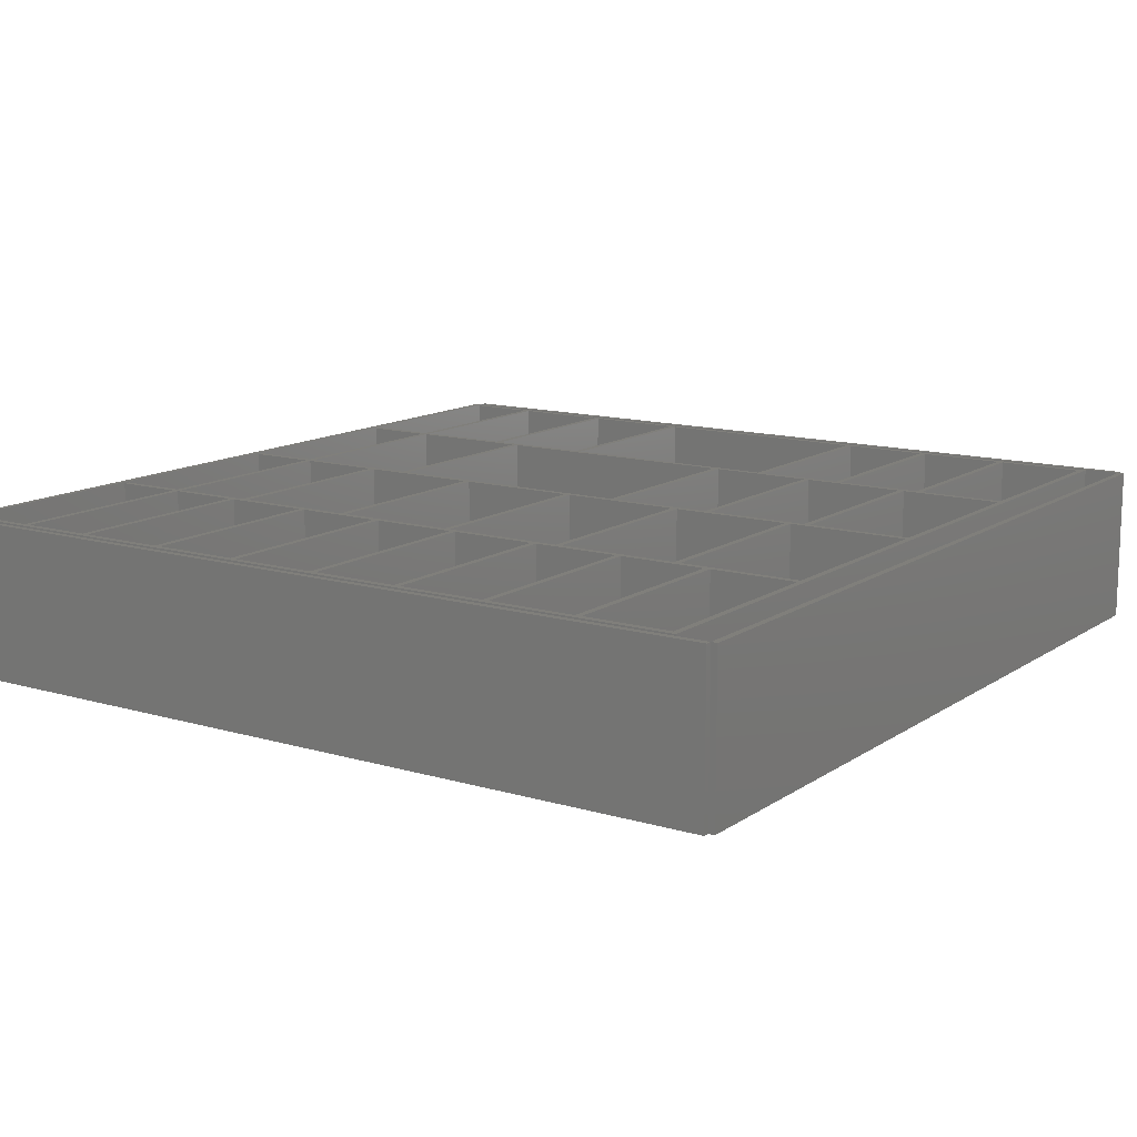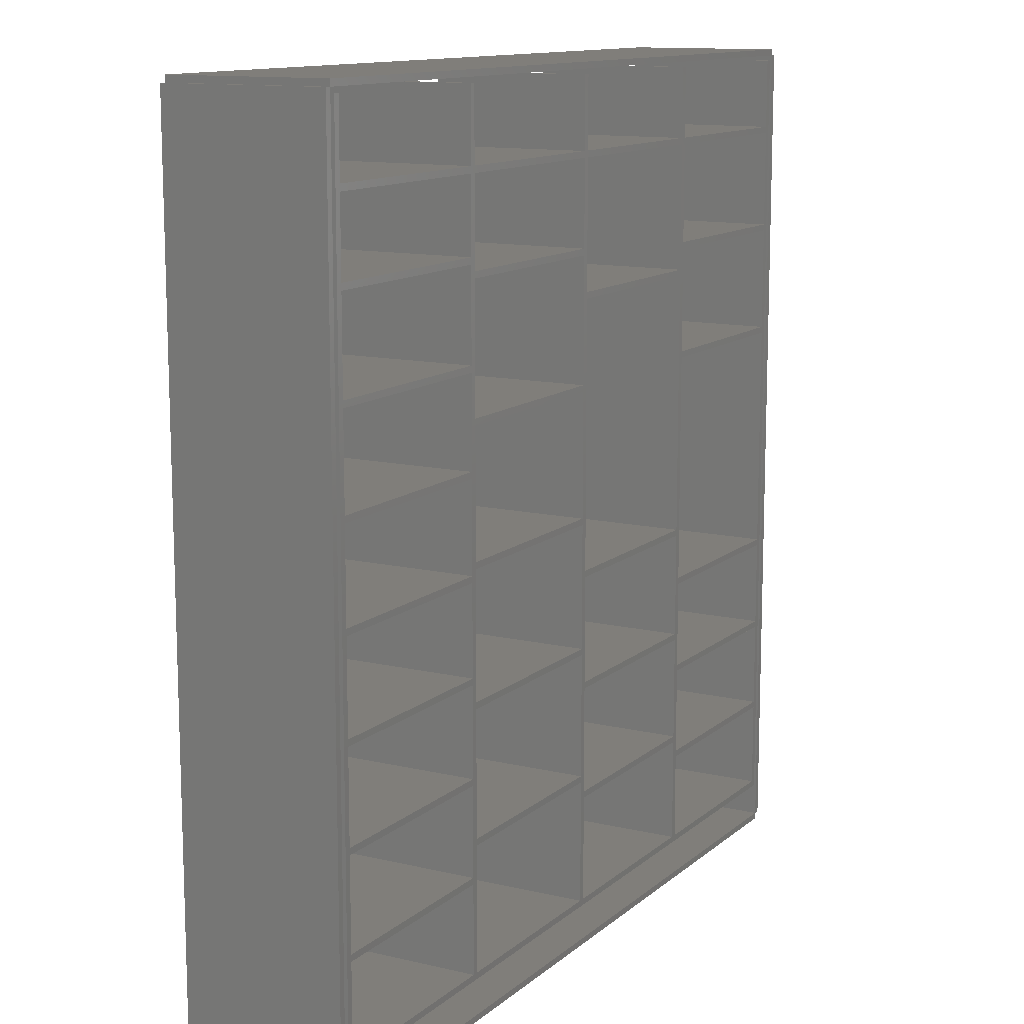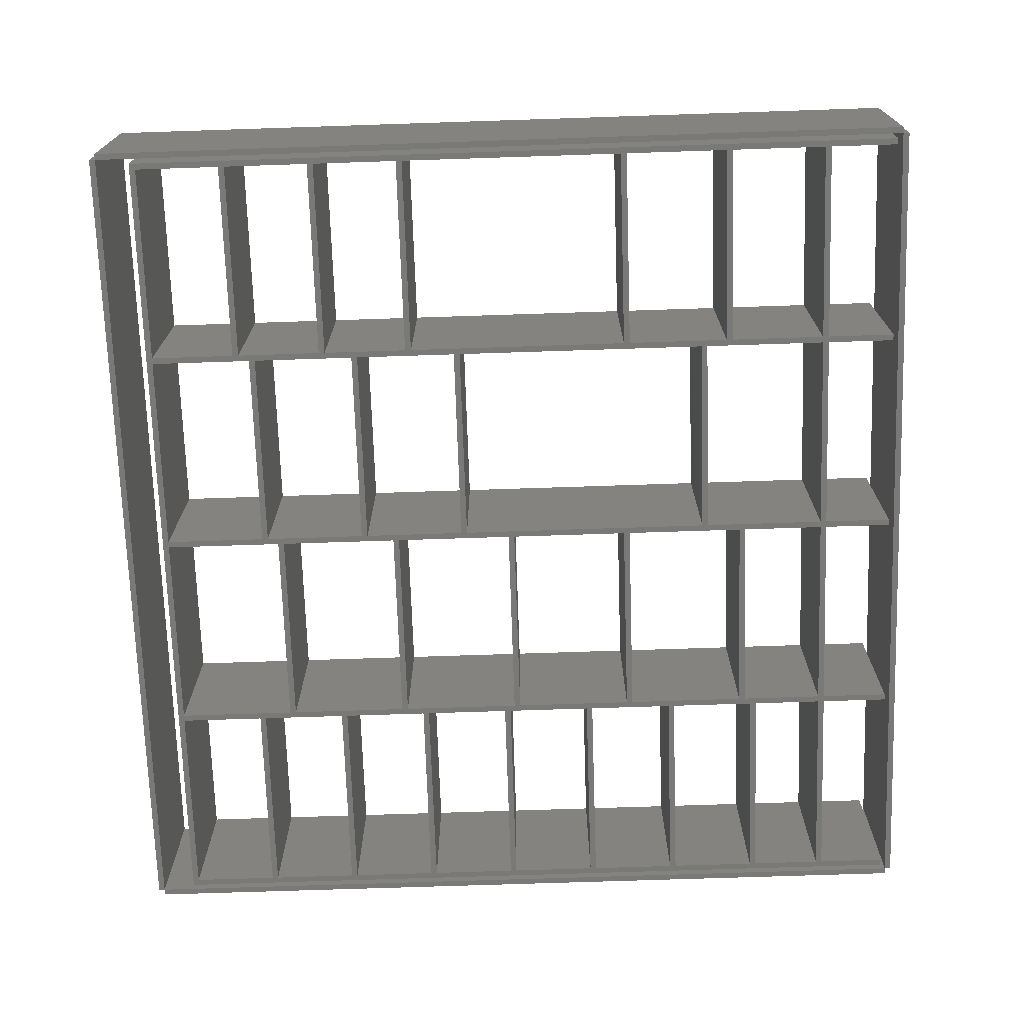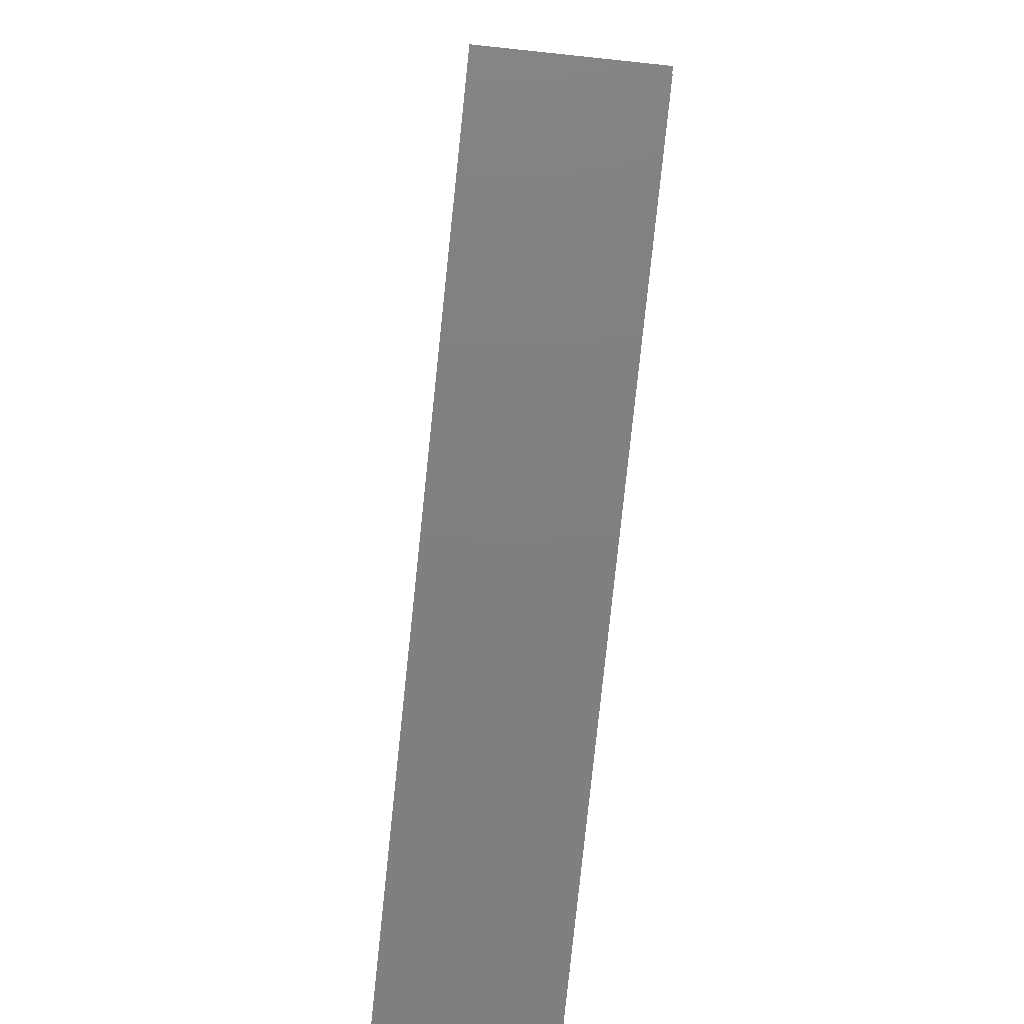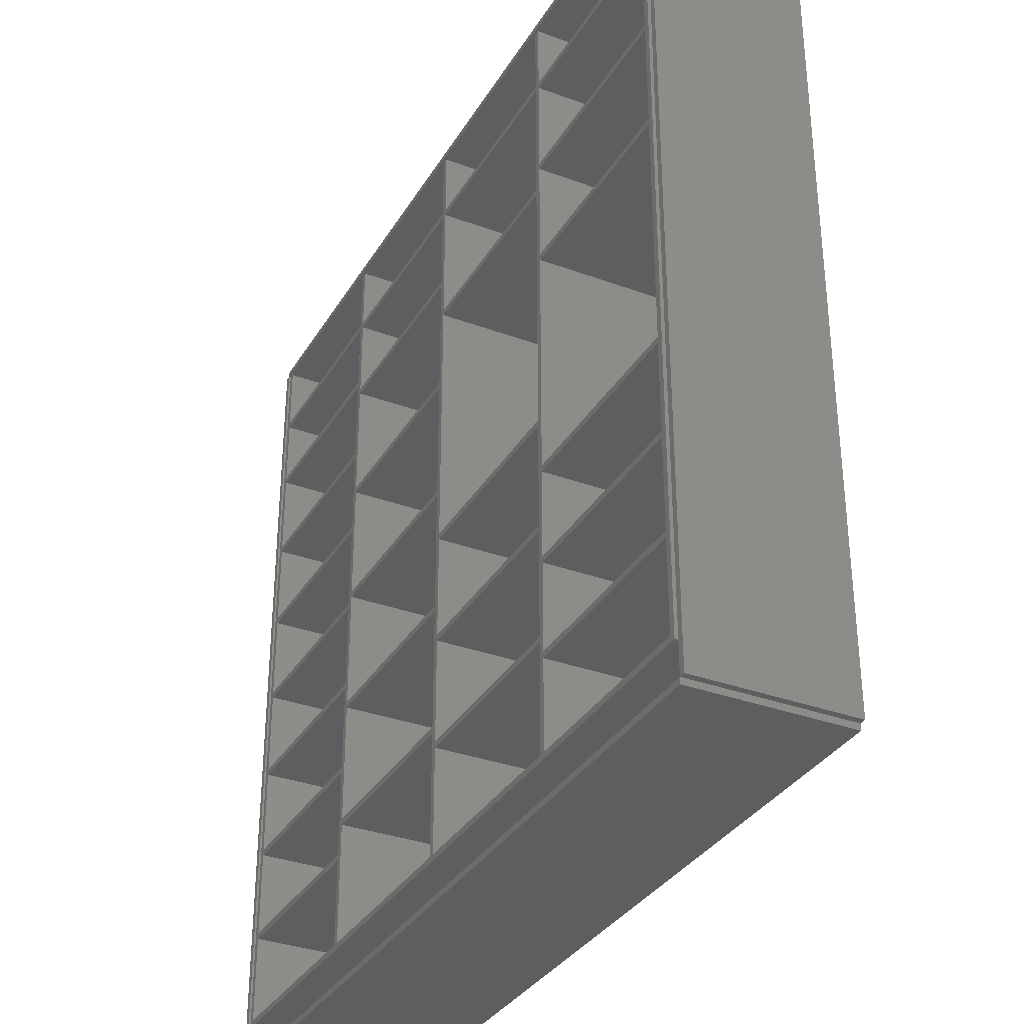
<metadata>
{"format":"stl","ext":"stl","renderer":"f3d","projection":"perspective","resolution":1024,"background":"white","views":[{"elev":13.0,"azim":124.1,"up":"+Y"},{"elev":12.3,"azim":119.0,"up":"+Z"},{"elev":-71.8,"azim":-88.1,"up":"+Y"},{"elev":-79.7,"azim":-96.0,"up":"+Z"},{"elev":-33.7,"azim":-116.7,"up":"+Z"}]}
</metadata>
<code>
# stl→obj: 264 verts, 624 faces
v -18 -225 0
v 0 225 0
v 0 -225 0
v -18 225 0
v 0 -225 2430
v 0 225 2430
v -18 225 2430
v -18 -225 2430
v 2460 -225 0
v 2478 225 0
v 2478 -225 0
v 2460 225 0
v 2478 -225 2430
v 2478 225 2430
v 2460 225 2430
v 2460 -225 2430
v 2460 225 -18
v 2460 -225 -18
v 0 -225 -18
v 0 225 -18
v 2460 -225 2448
v 2460 225 2448
v 0 225 2448
v 0 -225 2448
v 1842 225 118
v 2427 -225 118
v 2427 225 118
v 1842 -225 118
v 1239 225 118
v 1824 -225 118
v 1824 225 118
v 1239 -225 118
v 636 225 118
v 1221 -225 118
v 1221 225 118
v 636 -225 118
v 33 225 118
v 618 -225 118
v 618 225 118
v 33 -225 118
v 33 -225 2198
v 33 225 1918
v 33 225 2198
v 33 -225 1918
v 33 -225 1900
v 33 225 1600
v 33 225 1900
v 33 -225 1600
v 33 -225 1582
v 33 225 922
v 33 225 1582
v 33 -225 922
v 33 -225 904
v 33 225 654
v 33 225 904
v 33 -225 654
v 33 -225 636
v 33 225 386
v 33 225 636
v 33 -225 386
v 33 -225 368
v 33 225 368
v 33 -225 2415
v 33 225 2216
v 33 225 2415
v 33 -225 2216
v 15 -225 100
v 15 225 2415
v 15 225 100
v 15 -225 2415
v 1824 -225 2198
v 1842 -225 1994
v 1842 -225 2198
v 1842 -225 1976
v 2427 -225 1994
v 1824 -225 1958
v 1824 -225 1940
v 1239 -225 1940
v 1842 -225 1726
v 1842 -225 1708
v 2427 -225 1726
v 1824 -225 1590
v 1824 -225 1572
v 1239 -225 1572
v 1842 -225 1458
v 1842 -225 1440
v 2427 -225 1458
v 1824 -225 1222
v 1824 -225 1204
v 1239 -225 1204
v 1842 -225 1190
v 1842 -225 1172
v 2427 -225 1190
v 1842 -225 922
v 1842 -225 904
v 2427 -225 922
v 1824 -225 854
v 1824 -225 836
v 1239 -225 836
v 1842 -225 654
v 1842 -225 636
v 2427 -225 654
v 1824 -225 486
v 1824 -225 468
v 1239 -225 468
v 1842 -225 386
v 1842 -225 368
v 2427 -225 386
v 1221 -225 2198
v 1239 -225 1958
v 1239 -225 2198
v 1221 -225 1840
v 1221 -225 1822
v 636 -225 1822
v 1239 -225 1590
v 1221 -225 1072
v 1239 -225 1222
v 1221 -225 1054
v 636 -225 1054
v 1239 -225 854
v 1221 -225 754
v 1221 -225 736
v 636 -225 736
v 1239 -225 486
v 1221 -225 436
v 1221 -225 418
v 636 -225 418
v 618 -225 1918
v 636 -225 2198
v 618 -225 2198
v 618 -225 1900
v 636 -225 1840
v 618 -225 1600
v 618 -225 1582
v 636 -225 1072
v 618 -225 922
v 618 -225 904
v 636 -225 754
v 618 -225 654
v 618 -225 636
v 636 -225 436
v 618 -225 386
v 618 -225 368
v 618 -225 2216
v 636 -225 2216
v 1221 -225 2216
v 1239 -225 2216
v 1824 -225 2216
v 2445 -225 100
v 636 -225 2415
v 618 -225 2415
v 1239 -225 2415
v 1221 -225 2415
v 1842 -225 2415
v 1824 -225 2415
v 1842 -225 2216
v 2427 -225 2216
v 2445 -225 2415
v 2427 -225 2415
v 2427 -225 2198
v 2427 -225 1976
v 2427 -225 1708
v 2427 -225 1440
v 2427 -225 1172
v 2427 -225 904
v 2427 -225 636
v 2427 -225 368
v 636 225 2198
v 618 225 1918
v 618 225 2198
v 618 225 1900
v 636 225 1840
v 636 225 1822
v 1221 225 1822
v 618 225 1600
v 618 225 1582
v 636 225 1072
v 636 225 1054
v 1221 225 1054
v 618 225 922
v 618 225 904
v 636 225 754
v 636 225 736
v 1221 225 736
v 618 225 654
v 618 225 636
v 636 225 436
v 636 225 418
v 1221 225 418
v 618 225 386
v 618 225 368
v 1239 225 1958
v 1221 225 2198
v 1239 225 2198
v 1239 225 1940
v 1824 225 1940
v 1221 225 1840
v 1239 225 1590
v 1239 225 1572
v 1824 225 1572
v 1221 225 1072
v 1239 225 1222
v 1239 225 1204
v 1824 225 1204
v 1239 225 854
v 1239 225 836
v 1824 225 836
v 1221 225 754
v 1239 225 486
v 1239 225 468
v 1824 225 468
v 1221 225 436
v 1842 225 1994
v 1824 225 2198
v 1842 225 2198
v 1842 225 1976
v 2427 225 1976
v 1824 225 1958
v 1842 225 1726
v 1842 225 1708
v 2427 225 1708
v 1824 225 1590
v 1842 225 1458
v 1842 225 1440
v 2427 225 1440
v 1824 225 1222
v 1842 225 1190
v 1842 225 1172
v 2427 225 1172
v 1842 225 922
v 1842 225 904
v 2427 225 904
v 1824 225 854
v 1842 225 654
v 1842 225 636
v 2427 225 636
v 1824 225 486
v 1842 225 386
v 1842 225 368
v 2427 225 368
v 2445 225 2415
v 2427 225 2216
v 2427 225 2415
v 1842 225 2216
v 1824 225 2216
v 1239 225 2216
v 1221 225 2216
v 636 225 2216
v 2427 225 2198
v 2427 225 1994
v 2427 225 1726
v 2427 225 1458
v 2427 225 1190
v 2427 225 922
v 2445 225 100
v 2427 225 654
v 2427 225 386
v 1824 225 2415
v 1842 225 2415
v 1221 225 2415
v 1239 225 2415
v 618 225 2415
v 636 225 2415
v 618 225 2216
f 1 2 3
f 2 1 4
f 5 2 6
f 2 5 3
f 1 7 4
f 7 1 8
f 7 5 6
f 5 7 8
f 1 5 8
f 5 1 3
f 2 7 6
f 7 2 4
f 9 10 11
f 10 9 12
f 13 10 14
f 10 13 11
f 9 15 12
f 15 9 16
f 15 13 14
f 13 15 16
f 9 13 16
f 13 9 11
f 10 15 14
f 15 10 12
f 9 17 12
f 17 9 18
f 2 9 12
f 9 2 3
f 19 17 18
f 17 19 20
f 19 2 20
f 2 19 3
f 17 2 12
f 2 17 20
f 19 9 3
f 9 19 18
f 21 15 22
f 15 21 16
f 23 21 22
f 21 23 24
f 5 15 16
f 15 5 6
f 5 23 6
f 23 5 24
f 15 23 22
f 23 15 6
f 5 21 24
f 21 5 16
f 25 26 27
f 26 25 28
f 29 30 31
f 30 29 32
f 33 34 35
f 34 33 36
f 37 38 39
f 38 37 40
f 41 42 43
f 42 41 44
f 45 46 47
f 46 45 48
f 49 50 51
f 50 49 52
f 53 54 55
f 54 53 56
f 57 58 59
f 58 57 60
f 61 37 62
f 37 61 40
f 63 64 65
f 64 63 66
f 67 68 69
f 68 67 70
f 68 63 65
f 63 68 70
f 71 72 73
f 72 74 75
f 76 72 71
f 72 76 74
f 77 76 78
f 77 74 76
f 77 79 74
f 79 80 81
f 82 79 77
f 79 82 80
f 83 82 84
f 83 80 82
f 83 85 80
f 85 86 87
f 83 86 85
f 88 86 83
f 89 88 90
f 91 88 89
f 88 91 86
f 91 92 93
f 89 92 91
f 89 94 92
f 94 95 96
f 97 94 89
f 94 97 95
f 98 97 99
f 98 95 97
f 98 100 95
f 100 101 102
f 103 100 98
f 100 103 101
f 104 103 105
f 106 103 104
f 103 106 101
f 106 107 108
f 104 107 106
f 30 107 104
f 107 30 28
f 109 110 111
f 110 78 76
f 112 110 109
f 110 112 78
f 113 112 114
f 113 78 112
f 113 115 78
f 115 84 82
f 113 84 115
f 116 84 113
f 117 90 88
f 84 116 117
f 117 116 90
f 118 116 119
f 118 90 116
f 118 120 90
f 120 99 97
f 121 120 118
f 120 121 99
f 122 121 123
f 122 99 121
f 122 124 99
f 124 105 103
f 125 124 122
f 124 125 105
f 126 125 127
f 126 105 125
f 32 126 34
f 126 32 105
f 128 129 130
f 131 128 45
f 132 128 131
f 128 132 129
f 132 114 112
f 131 114 132
f 133 114 131
f 134 133 49
f 134 114 133
f 134 135 114
f 135 119 116
f 136 135 134
f 135 136 119
f 137 136 53
f 137 119 136
f 137 138 119
f 138 123 121
f 139 138 137
f 138 139 123
f 140 139 57
f 140 123 139
f 140 141 123
f 141 127 125
f 142 141 140
f 141 142 127
f 143 142 61
f 143 127 142
f 36 143 38
f 143 36 127
f 70 66 63
f 130 144 66
f 144 130 145
f 145 129 146
f 109 146 129
f 111 147 109
f 147 111 148
f 130 66 41
f 70 41 66
f 70 44 41
f 44 45 128
f 70 45 44
f 70 48 45
f 48 49 133
f 70 49 48
f 70 52 49
f 52 53 136
f 67 52 70
f 52 67 53
f 56 57 139
f 53 67 56
f 56 67 57
f 60 61 142
f 57 67 60
f 60 67 61
f 67 38 40
f 38 67 36
f 36 67 34
f 34 67 32
f 149 32 67
f 32 149 30
f 30 149 28
f 61 67 40
f 144 150 151
f 150 144 145
f 146 152 153
f 152 146 147
f 148 154 155
f 154 148 156
f 157 158 159
f 145 130 129
f 146 109 147
f 71 148 111
f 148 71 156
f 73 156 71
f 156 73 157
f 160 157 73
f 160 158 157
f 75 158 160
f 161 75 74
f 161 158 75
f 81 158 161
f 162 81 80
f 162 158 81
f 87 158 162
f 163 87 86
f 163 158 87
f 93 158 163
f 164 93 92
f 164 158 93
f 96 158 164
f 165 96 95
f 149 96 165
f 149 165 102
f 166 102 101
f 149 102 166
f 149 166 108
f 167 108 107
f 149 108 167
f 149 167 26
f 96 149 158
f 28 149 26
f 168 169 170
f 169 171 42
f 172 169 168
f 169 172 171
f 173 172 174
f 173 171 172
f 173 175 171
f 175 176 46
f 173 176 175
f 177 176 173
f 178 177 179
f 180 177 178
f 177 180 176
f 180 181 50
f 178 181 180
f 182 181 178
f 183 182 184
f 185 182 183
f 182 185 181
f 185 186 54
f 183 186 185
f 187 186 183
f 188 187 189
f 190 187 188
f 187 190 186
f 190 191 58
f 188 191 190
f 33 191 188
f 191 33 39
f 192 193 194
f 195 192 196
f 197 192 195
f 192 197 193
f 197 174 172
f 195 174 197
f 198 174 195
f 199 198 200
f 199 174 198
f 201 199 202
f 203 202 204
f 201 202 203
f 199 201 174
f 201 179 177
f 203 179 201
f 205 179 203
f 206 205 207
f 208 205 206
f 205 208 179
f 208 184 182
f 206 184 208
f 209 184 206
f 210 209 211
f 212 209 210
f 209 212 184
f 212 189 187
f 210 189 212
f 29 189 210
f 189 29 35
f 213 214 215
f 216 213 217
f 218 213 216
f 213 218 214
f 218 196 192
f 216 196 218
f 219 196 216
f 220 219 221
f 222 219 220
f 219 222 196
f 222 200 198
f 220 200 222
f 223 200 220
f 224 223 225
f 224 200 223
f 224 226 200
f 226 204 202
f 227 226 224
f 226 227 204
f 228 227 229
f 228 204 227
f 230 204 228
f 231 230 232
f 233 230 231
f 230 233 204
f 233 207 205
f 231 207 233
f 234 207 231
f 235 234 236
f 237 234 235
f 234 237 207
f 237 211 209
f 238 237 235
f 237 238 211
f 239 238 240
f 239 211 238
f 31 239 25
f 239 31 211
f 241 242 243
f 215 244 242
f 244 215 245
f 245 214 246
f 194 246 214
f 193 247 194
f 247 193 248
f 215 242 249
f 241 249 242
f 241 250 249
f 250 217 213
f 241 217 250
f 241 251 217
f 251 221 219
f 241 221 251
f 241 252 221
f 252 225 223
f 241 225 252
f 241 253 225
f 253 229 227
f 241 229 253
f 241 254 229
f 254 232 230
f 255 254 241
f 254 255 232
f 256 236 234
f 232 255 256
f 256 255 236
f 257 240 238
f 236 255 257
f 257 255 240
f 255 25 27
f 25 255 31
f 31 255 29
f 29 255 35
f 69 35 255
f 35 69 33
f 33 69 39
f 240 255 27
f 244 258 259
f 258 244 245
f 246 260 261
f 260 246 247
f 248 262 263
f 262 248 264
f 64 68 65
f 245 215 214
f 246 194 247
f 168 248 193
f 248 168 264
f 170 264 168
f 264 170 64
f 43 64 170
f 43 68 64
f 42 68 43
f 47 42 171
f 47 68 42
f 46 68 47
f 51 46 176
f 51 68 46
f 50 68 51
f 55 50 181
f 69 50 55
f 69 55 54
f 59 54 186
f 69 54 59
f 69 59 58
f 62 58 191
f 69 58 62
f 69 62 37
f 50 69 68
f 39 69 37
f 150 248 263
f 248 150 145
f 127 33 188
f 33 127 36
f 129 172 168
f 172 129 132
f 123 187 183
f 187 123 141
f 114 177 173
f 177 114 135
f 119 182 178
f 182 119 138
f 128 170 169
f 170 128 130
f 133 171 175
f 171 133 131
f 136 176 180
f 176 136 134
f 139 181 185
f 181 139 137
f 142 186 190
f 186 142 140
f 38 191 39
f 191 38 143
f 144 262 264
f 262 144 151
f 262 150 263
f 150 262 151
f 152 246 261
f 246 152 147
f 105 29 210
f 29 105 32
f 111 192 194
f 192 111 110
f 78 198 195
f 198 78 115
f 84 202 199
f 202 84 117
f 90 205 203
f 205 90 120
f 99 209 206
f 209 99 124
f 34 189 35
f 189 34 126
f 146 260 247
f 260 146 153
f 112 193 197
f 193 112 109
f 125 184 212
f 184 125 122
f 116 174 201
f 174 116 113
f 121 179 208
f 179 121 118
f 260 152 261
f 152 260 153
f 154 244 259
f 244 154 156
f 107 25 239
f 25 107 28
f 73 213 215
f 213 73 72
f 80 223 220
f 223 80 85
f 86 227 224
f 227 86 91
f 101 238 235
f 238 101 106
f 92 230 228
f 230 92 94
f 95 234 231
f 234 95 100
f 74 219 216
f 219 74 79
f 30 211 31
f 211 30 104
f 148 258 245
f 258 148 155
f 76 214 218
f 214 76 71
f 82 196 222
f 196 82 77
f 88 200 226
f 200 88 83
f 97 204 233
f 204 97 89
f 103 207 237
f 207 103 98
f 258 154 259
f 154 258 155
f 158 255 241
f 255 158 149
f 26 240 27
f 240 26 167
f 157 243 242
f 243 157 159
f 75 249 250
f 249 75 160
f 87 221 252
f 221 87 162
f 93 225 253
f 225 93 163
f 108 236 257
f 236 108 166
f 96 229 254
f 229 96 164
f 102 232 256
f 232 102 165
f 81 217 251
f 217 81 161
f 243 158 241
f 158 243 159
f 58 142 190
f 142 58 60
f 61 191 143
f 191 61 62
f 54 139 185
f 139 54 56
f 57 186 140
f 186 57 59
f 50 136 180
f 136 50 52
f 53 181 137
f 181 53 55
f 46 133 175
f 133 46 48
f 49 176 134
f 176 49 51
f 42 128 169
f 128 42 44
f 45 171 131
f 171 45 47
f 187 125 212
f 125 187 141
f 127 189 126
f 189 127 188
f 182 121 208
f 121 182 138
f 123 184 122
f 184 123 183
f 177 116 201
f 116 177 135
f 119 179 118
f 179 119 178
f 172 112 197
f 112 172 132
f 114 174 113
f 174 114 173
f 209 103 237
f 103 209 124
f 105 211 104
f 211 105 210
f 205 97 233
f 97 205 120
f 99 207 98
f 207 99 206
f 202 88 226
f 88 202 117
f 90 204 89
f 204 90 203
f 198 82 222
f 82 198 115
f 84 200 83
f 200 84 199
f 192 76 218
f 76 192 110
f 78 196 77
f 196 78 195
f 238 108 257
f 108 238 106
f 107 240 167
f 240 107 239
f 234 102 256
f 102 234 100
f 101 236 166
f 236 101 235
f 230 96 254
f 96 230 94
f 95 232 165
f 232 95 231
f 227 93 253
f 93 227 91
f 92 229 164
f 229 92 228
f 223 87 252
f 87 223 85
f 86 225 163
f 225 86 224
f 219 81 251
f 81 219 79
f 80 221 162
f 221 80 220
f 213 75 250
f 75 213 72
f 74 217 161
f 217 74 216
f 64 144 264
f 144 64 66
f 41 170 130
f 170 41 43
f 248 146 247
f 146 248 145
f 129 193 109
f 193 129 168
f 246 148 245
f 148 246 147
f 111 214 71
f 214 111 194
f 244 157 242
f 157 244 156
f 73 249 160
f 249 73 215
f 67 255 149
f 255 67 69

</code>
